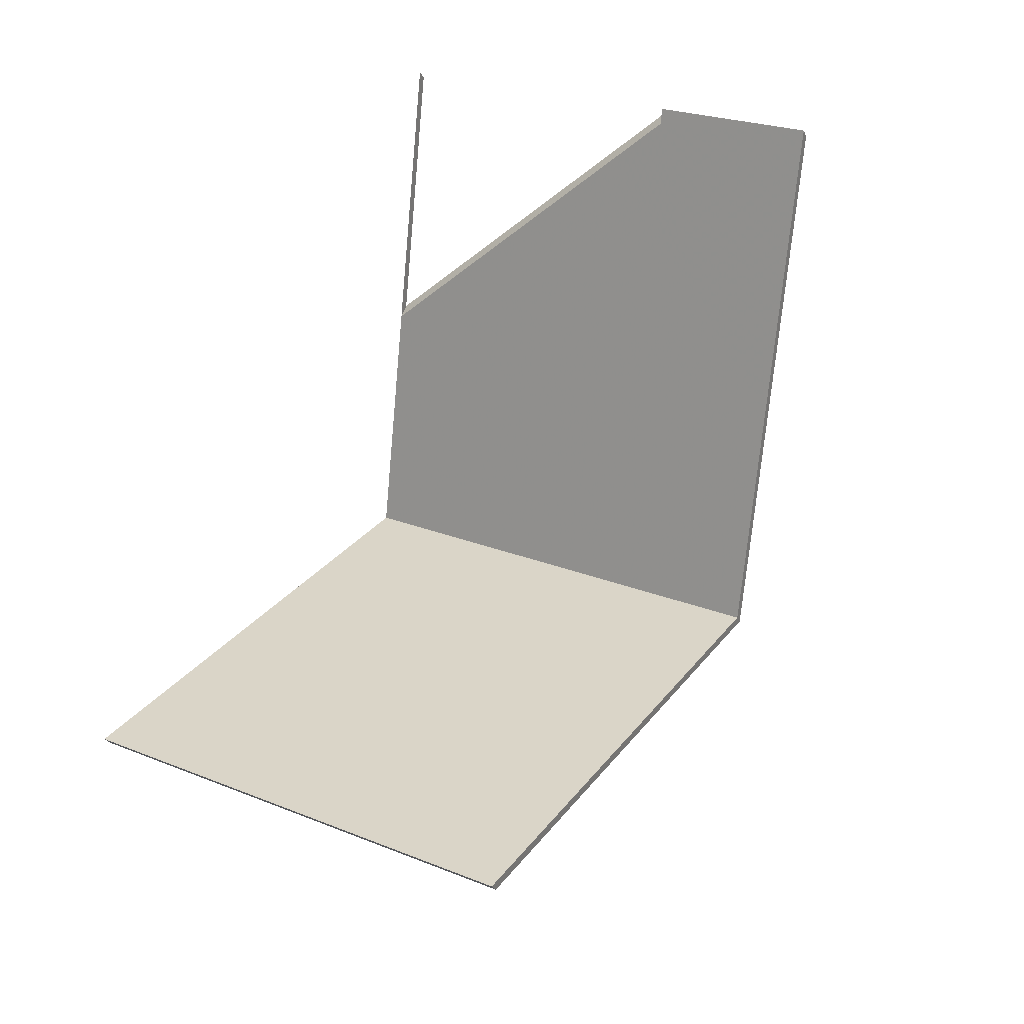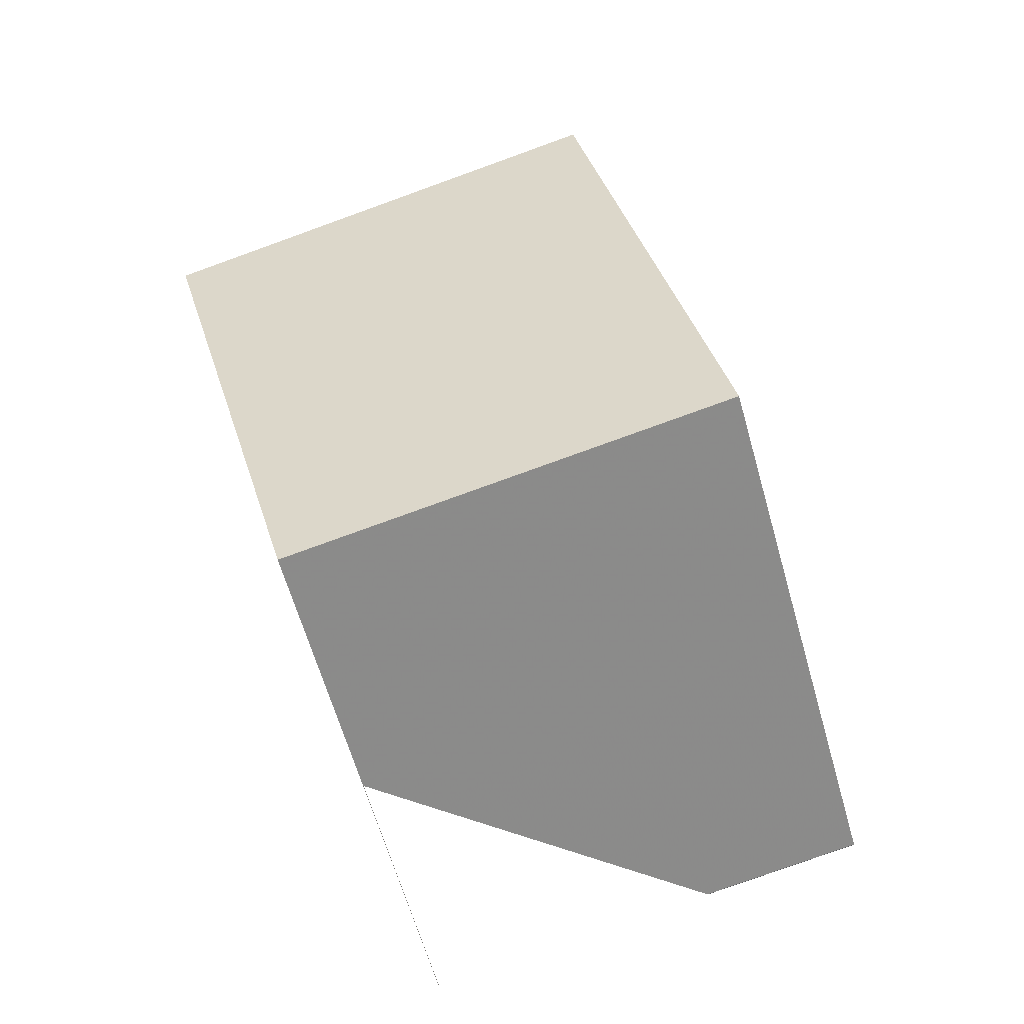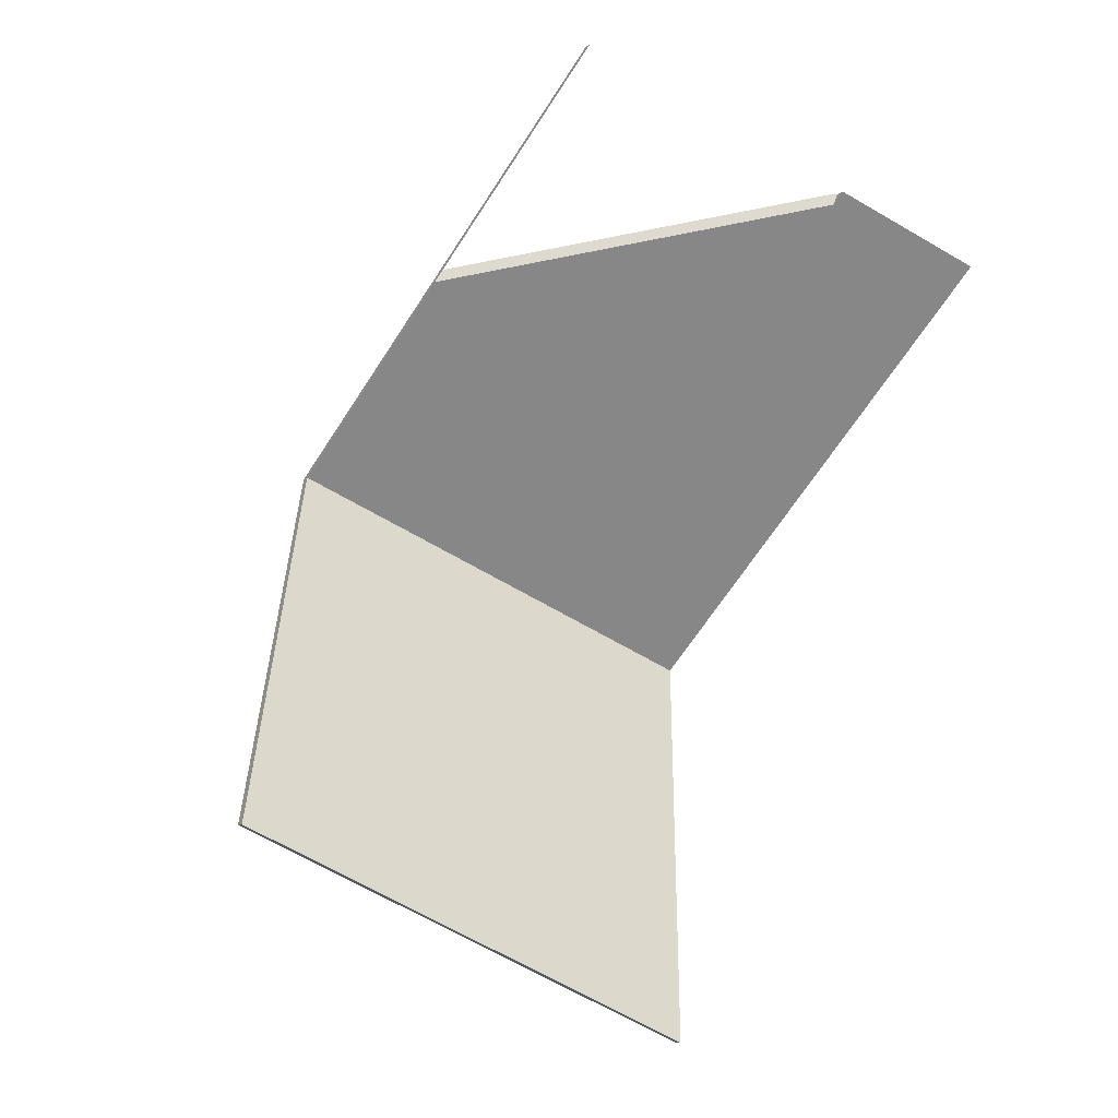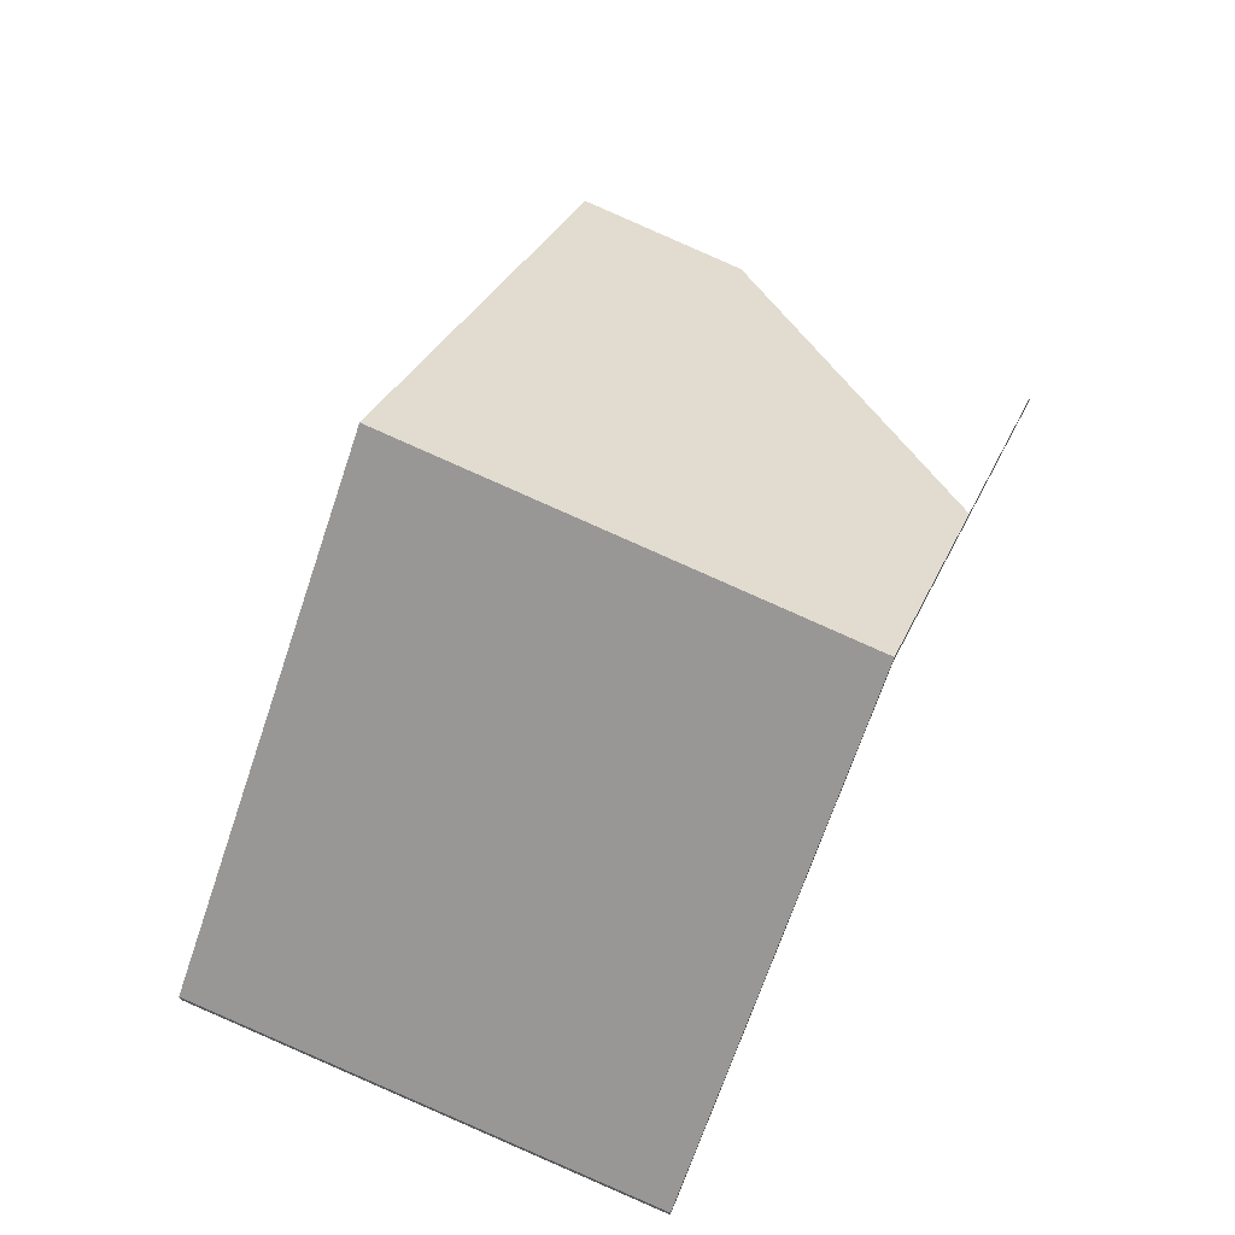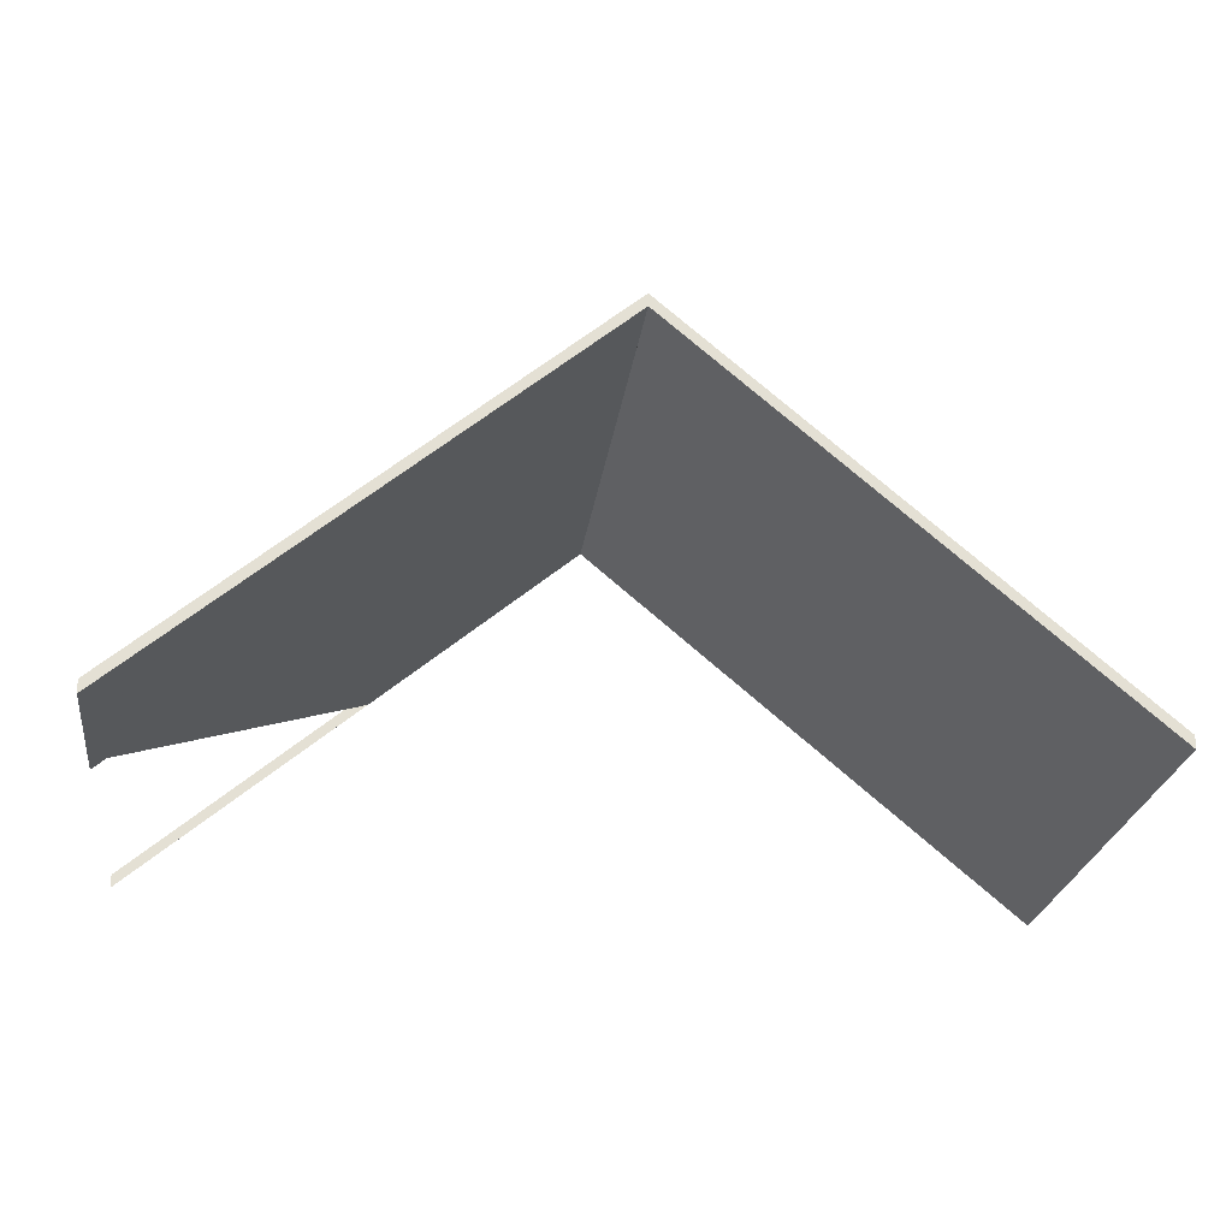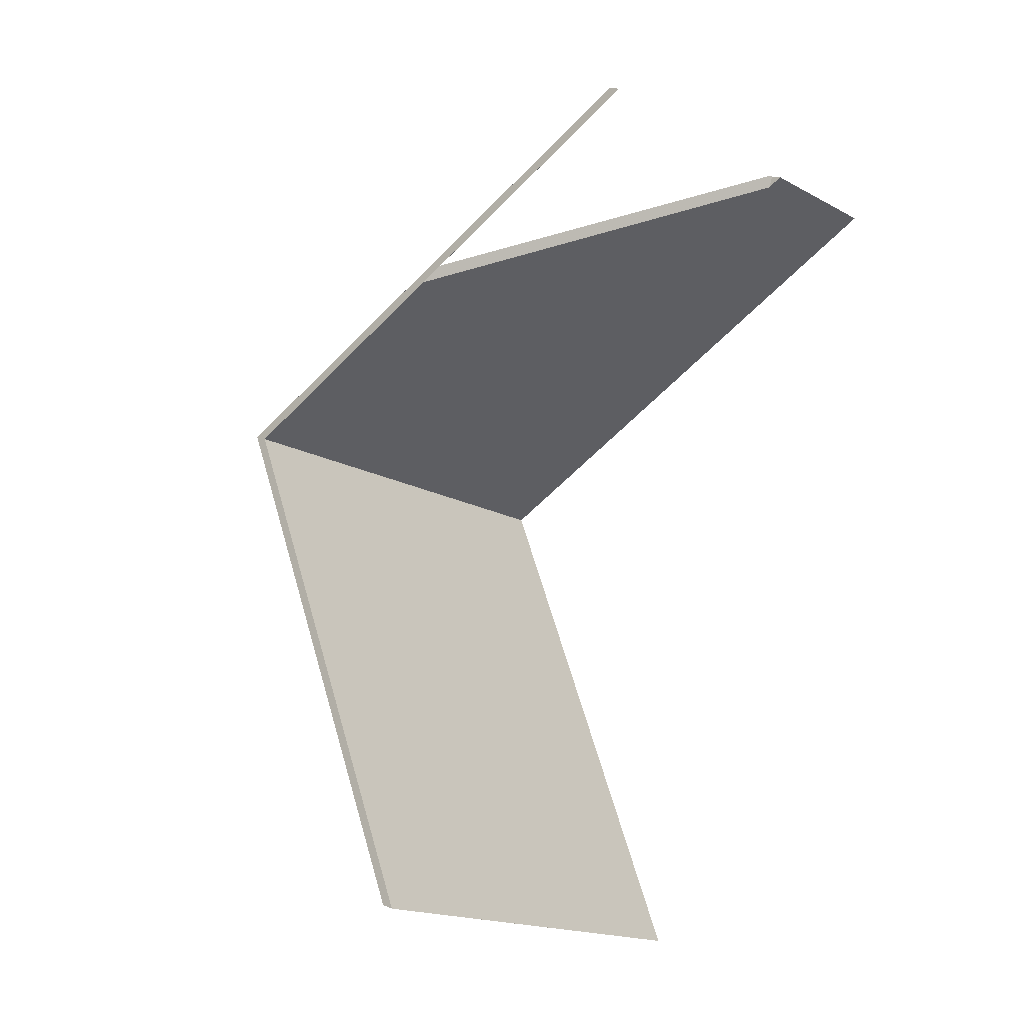
<metadata>
{"format":"obj","ext":"obj","renderer":"f3d","projection":"perspective","resolution":1024,"background":"white","views":[{"elev":-24.9,"azim":18.3,"up":"+Z"},{"elev":78.1,"azim":3.4,"up":"+Y"},{"elev":-9.0,"azim":-24.0,"up":"+Z"},{"elev":70.2,"azim":-132.0,"up":"+Y"},{"elev":-23.2,"azim":105.8,"up":"+Y"},{"elev":15.6,"azim":-48.4,"up":"+Z"}]}
</metadata>
<code>
v 2.093 0.000691 4.025
v 2.094 -0.001459 4.028
v 2.093 -0.001459 4.025
v 2.092 0.000691 4.023
v 2.076 0.0343 3.986
v 2.076 0.03673 3.986
v 2.164 0.0385 3.948
v 2.164 0.03607 3.948
v 2.11 -0.03724 4.064
v 2.11 -0.03481 4.064
v 2.076 0.03673 3.986
v 2.076 0.0343 3.986
v 2.094 -0.001459 4.028
v 2.11 -0.03481 4.064
v 2.11 -0.03724 4.064
v 2.093 -0.001459 4.025
v 2.168 -0.0351 4.041
v 2.167 -0.03481 4.041
v 2.093 0.000691 4.025
v 2.092 0.000691 4.023
v 2.167 -0.0351 4.039
v 2.164 0.0385 3.948
v 2.076 0.03673 3.986
v 2.093 0.000691 4.025
v 2.11 -0.03481 4.064
v 2.199 -0.03481 4.029
v 2.167 -0.03481 4.041
v 2.164 0.03607 3.948
v 2.164 0.0385 3.948
v 2.199 -0.03481 4.029
v 2.199 -0.03724 4.029
v 2.092 0.000691 4.023
v 2.076 0.0343 3.986
v 2.164 0.03607 3.948
v 2.167 -0.0351 4.039
v 2.11 -0.03724 4.064
v 2.168 -0.03724 4.041
v 2.199 -0.03724 4.029
v 2.168 -0.03724 4.041
v 2.168 -0.0351 4.041
v 2.167 -0.0351 4.039
v 2.199 -0.03481 4.029
v 2.167 -0.03481 4.041
v 2.168 -0.0351 4.041
v 2.199 -0.03724 4.029
v 2.168 -0.03724 4.041
v 2.076 0.03673 3.986
v 2.164 0.0385 3.948
v 2.129 -0.03481 3.868
v 2.042 -0.03481 3.908
v 2.042 -0.03481 3.908
v 2.129 -0.03481 3.868
v 2.129 -0.03724 3.868
v 2.042 -0.03724 3.908
v 2.076 0.03673 3.986
v 2.042 -0.03481 3.908
v 2.042 -0.03724 3.908
v 2.076 0.0343 3.986
v 2.164 0.0385 3.948
v 2.076 0.03673 3.986
v 2.076 0.0343 3.986
v 2.164 0.03607 3.948
v 2.129 -0.03481 3.868
v 2.164 0.0385 3.948
v 2.164 0.03607 3.948
v 2.129 -0.03724 3.868
v 2.129 -0.03724 3.868
v 2.164 0.03607 3.948
v 2.076 0.0343 3.986
v 2.042 -0.03724 3.908
f 1 2 3
f 1 3 4
f 5 6 7
f 5 7 8
f 9 10 11
f 9 11 12
f 13 14 15
f 13 15 16
f 17 18 19
f 17 19 20
f 17 20 21
f 22 23 24
f 25 24 23
f 26 22 24
f 26 24 27
f 28 29 30
f 28 30 31
f 32 33 34
f 35 32 34
f 36 33 32
f 37 35 38
f 38 35 34
f 39 40 41
f 42 43 44
f 45 42 44
f 45 44 46
f 47 48 49
f 47 49 50
f 51 52 53
f 51 53 54
f 55 56 57
f 55 57 58
f 59 60 61
f 59 61 62
f 63 64 65
f 63 65 66
f 67 68 69
f 67 69 70

</code>
